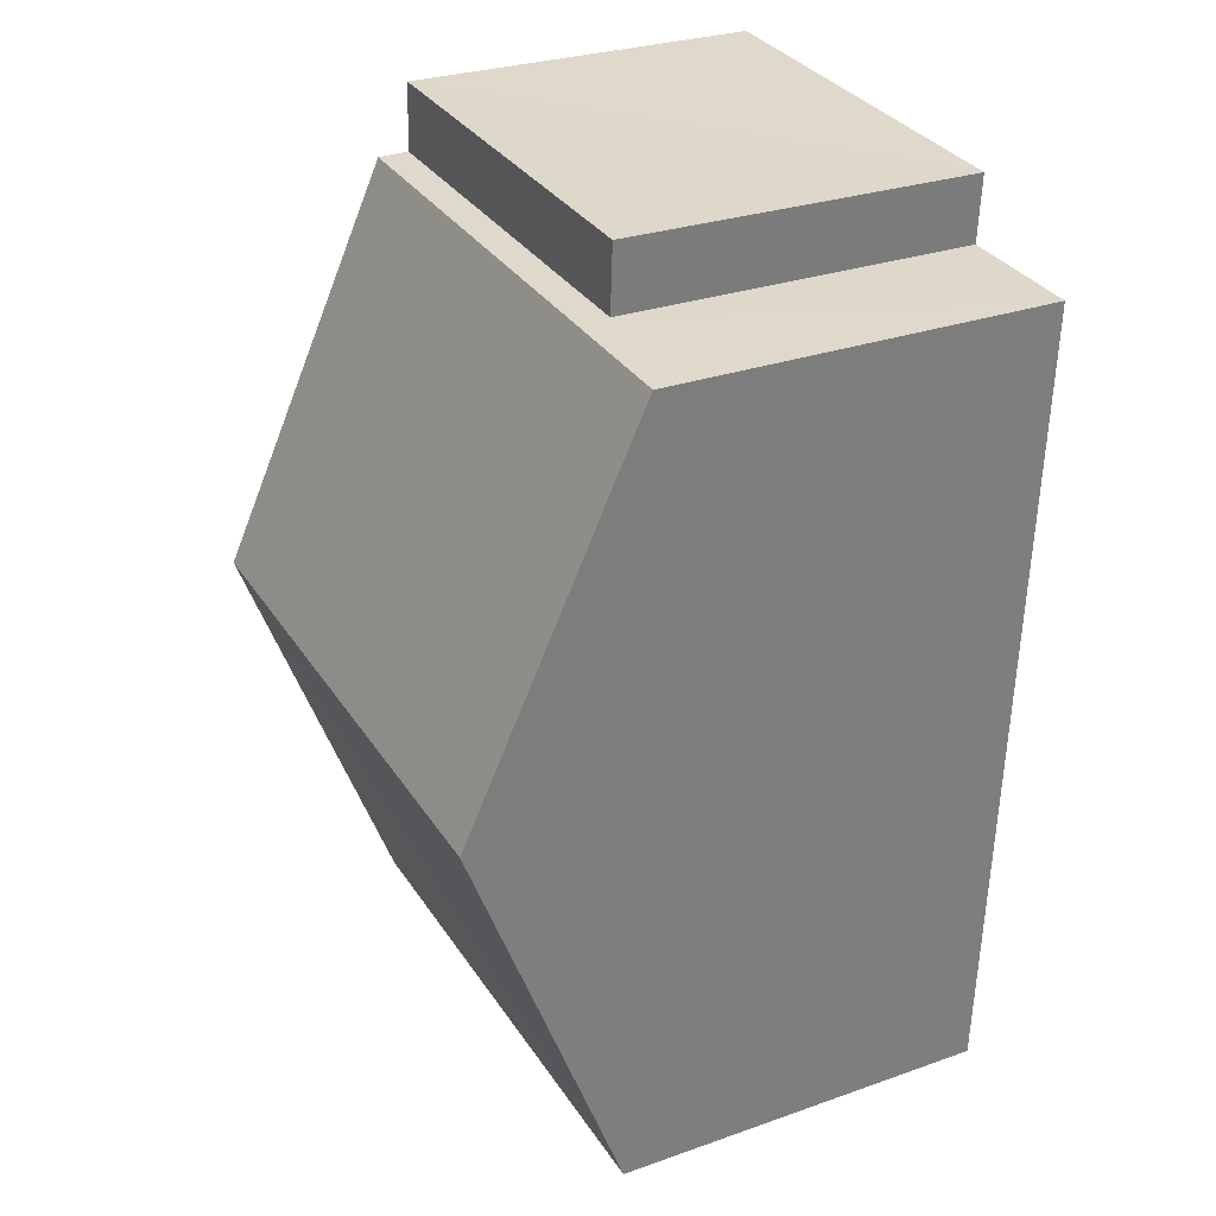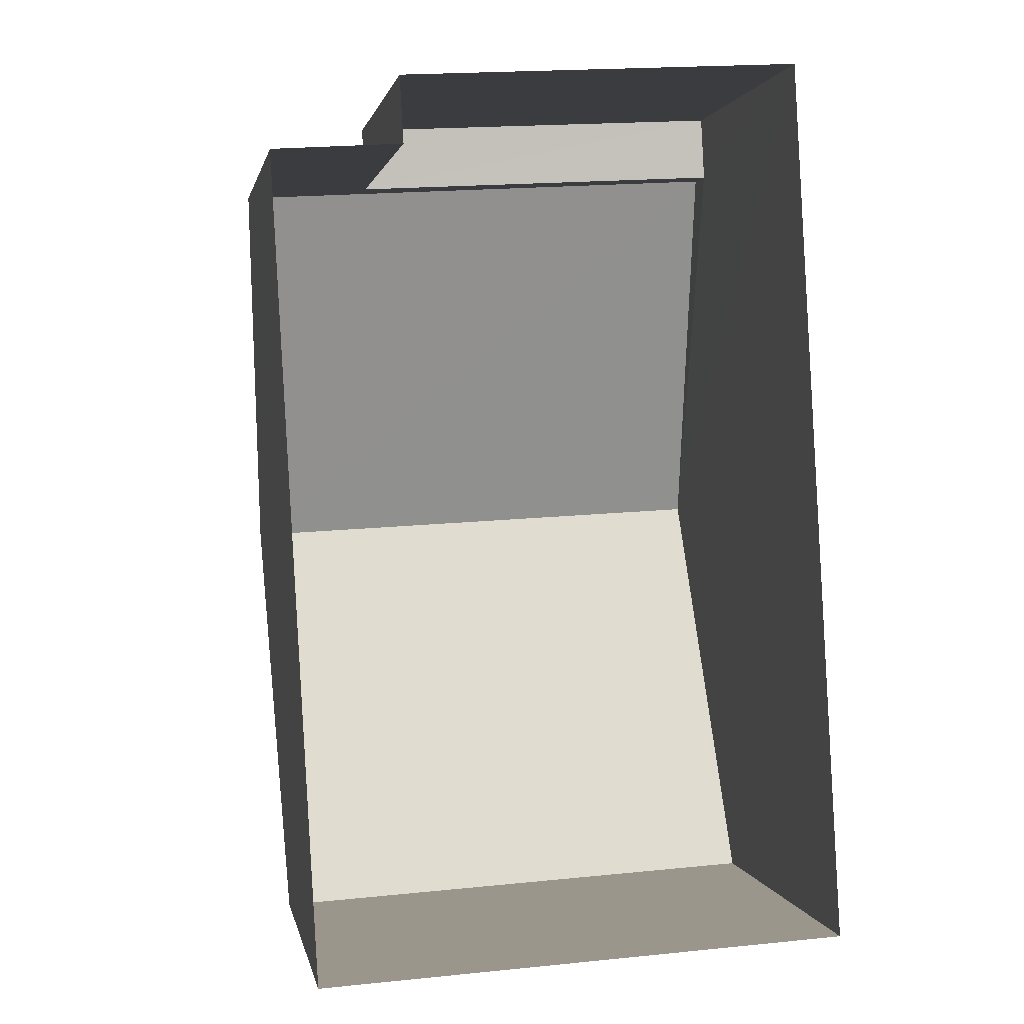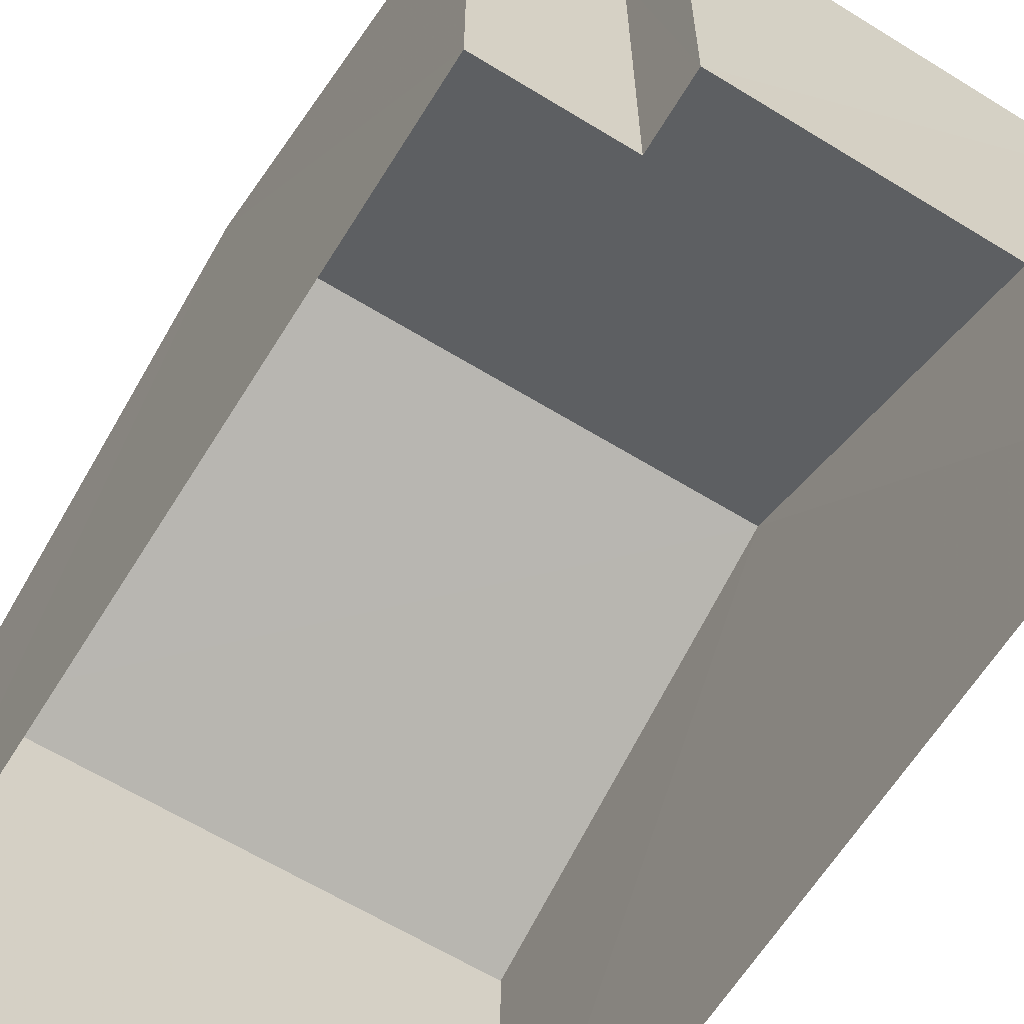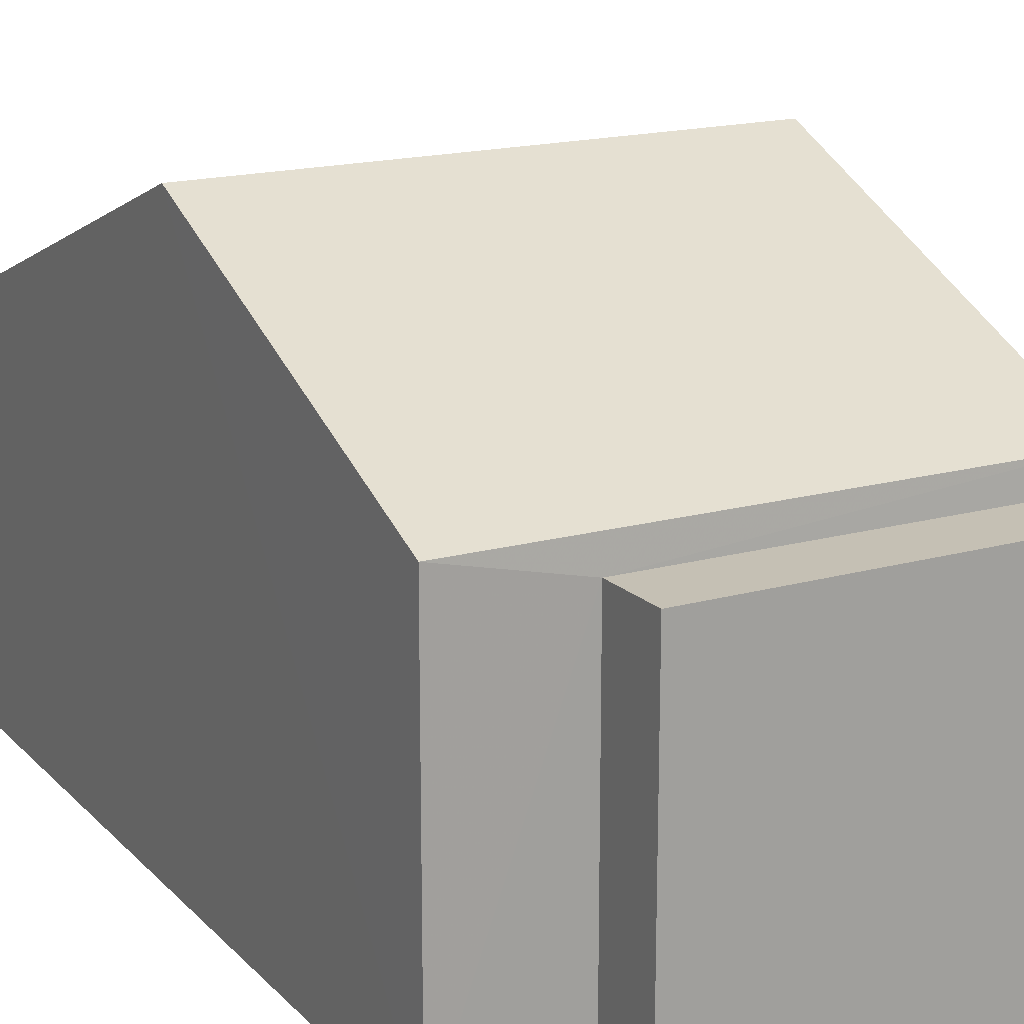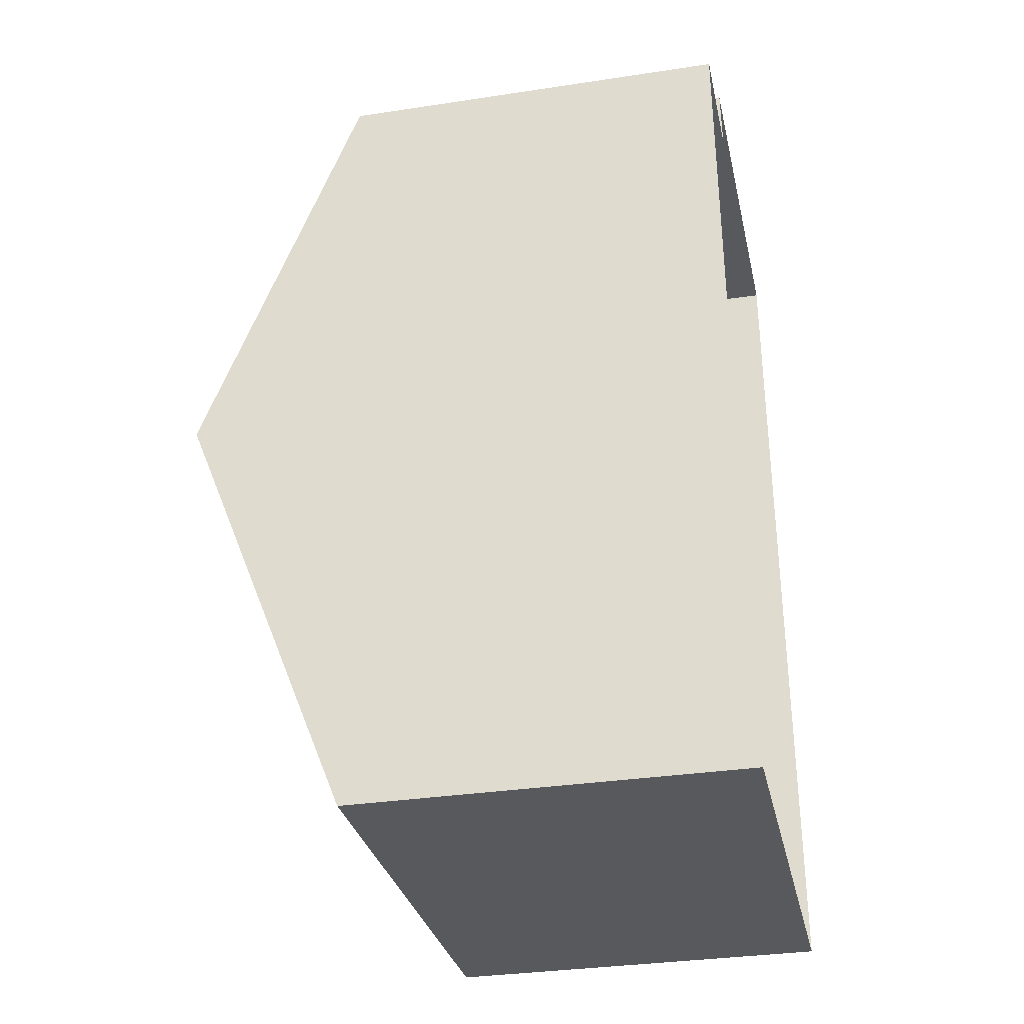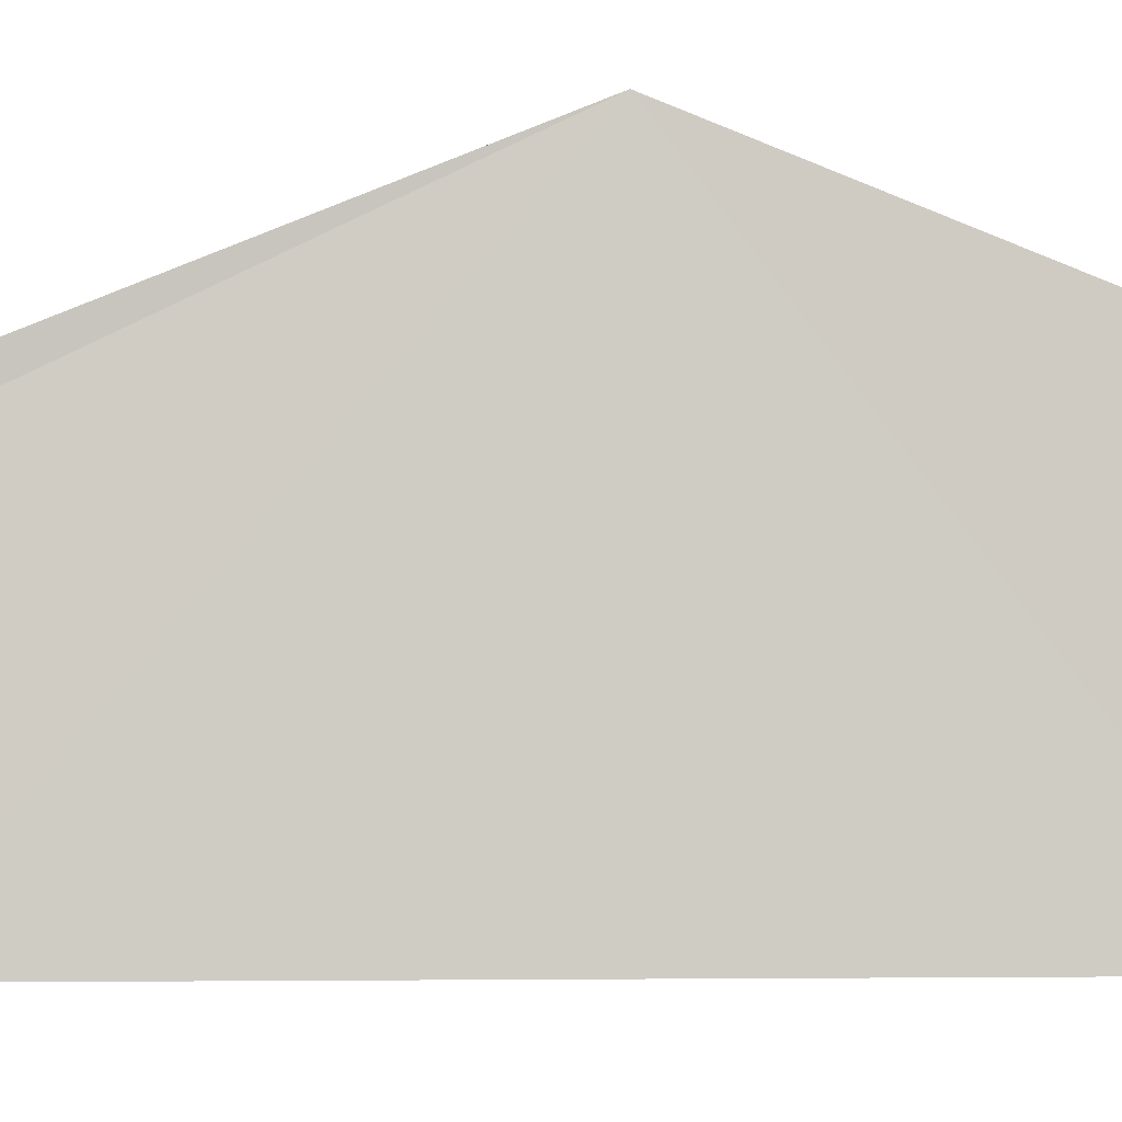
<metadata>
{"format":"obj","ext":"obj","renderer":"f3d","projection":"perspective","resolution":1024,"background":"white","views":[{"elev":28.6,"azim":62.1,"up":"+Y"},{"elev":1.6,"azim":169.9,"up":"+Y"},{"elev":-63.2,"azim":144.9,"up":"+Z"},{"elev":17.6,"azim":148.1,"up":"+Z"},{"elev":-33.0,"azim":101.8,"up":"+Y"},{"elev":-4.4,"azim":-98.7,"up":"+Z"}]}
</metadata>
<code>
v -3.729e+05 -1.051e+05 24.94
v -3.729e+05 -1.051e+05 24.95
v -3.729e+05 -1.051e+05 24.94
v -3.729e+05 -1.051e+05 24.94
v -3.729e+05 -1.051e+05 24.95
v -3.729e+05 -1.051e+05 24.94
v -3.729e+05 -1.051e+05 27.96
v -3.729e+05 -1.051e+05 27.96
v -3.729e+05 -1.051e+05 27.96
v -3.729e+05 -1.051e+05 27.96
v -3.729e+05 -1.051e+05 29.61
v -3.729e+05 -1.051e+05 28.23
v -3.729e+05 -1.051e+05 29.61
v -3.729e+05 -1.051e+05 28.23
v -3.729e+05 -1.051e+05 28.22
v -3.729e+05 -1.051e+05 28.22
f 1 2 3
f 3 4 1
f 5 2 1
f 6 5 1
f 7 8 9
f 10 7 9
f 11 12 13
f 11 14 12
f 13 15 11
f 13 16 15
f 6 7 16
f 16 7 15
f 6 1 7
f 15 7 10
f 12 5 13
f 5 6 13
f 6 16 13
f 7 4 8
f 7 1 4
f 9 4 3
f 9 8 4
f 14 2 5
f 12 14 5
f 14 11 2
f 11 15 10
f 2 11 3
f 3 10 9
f 3 11 10

</code>
